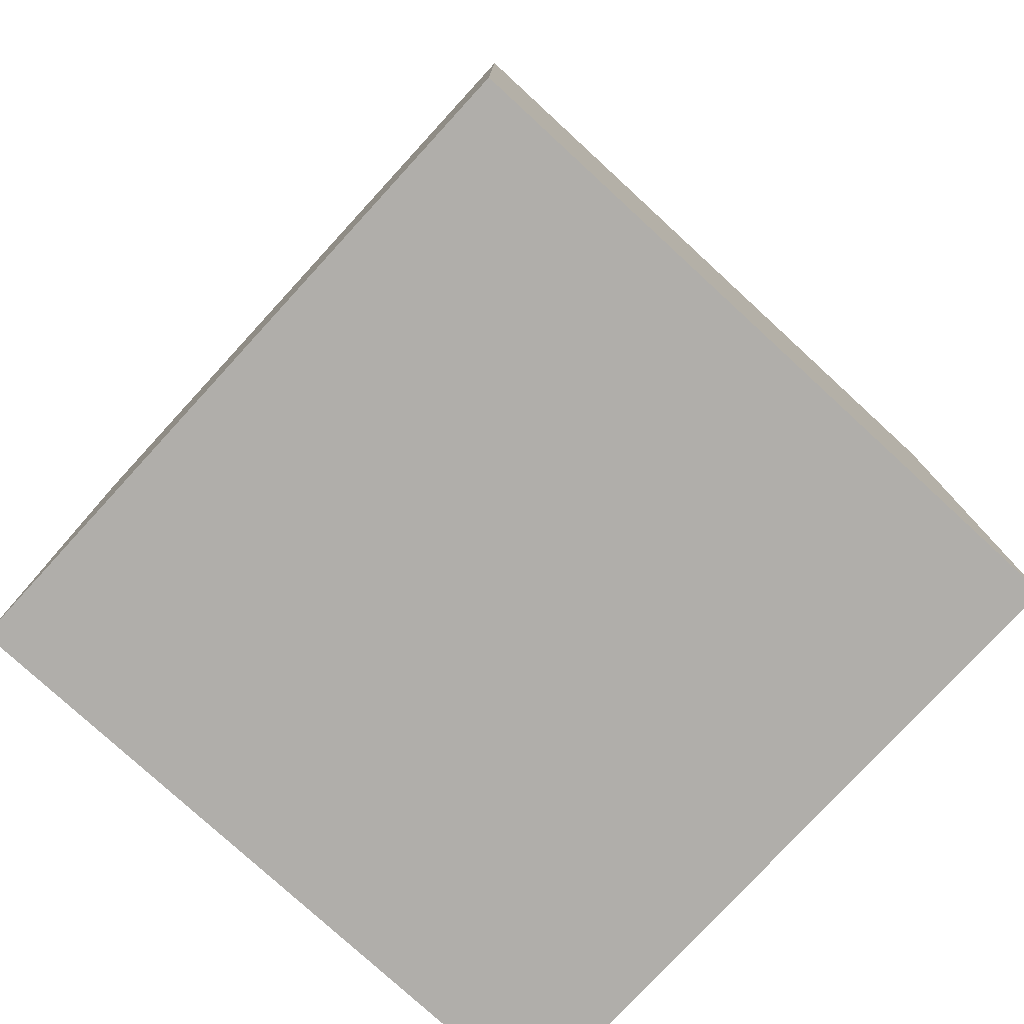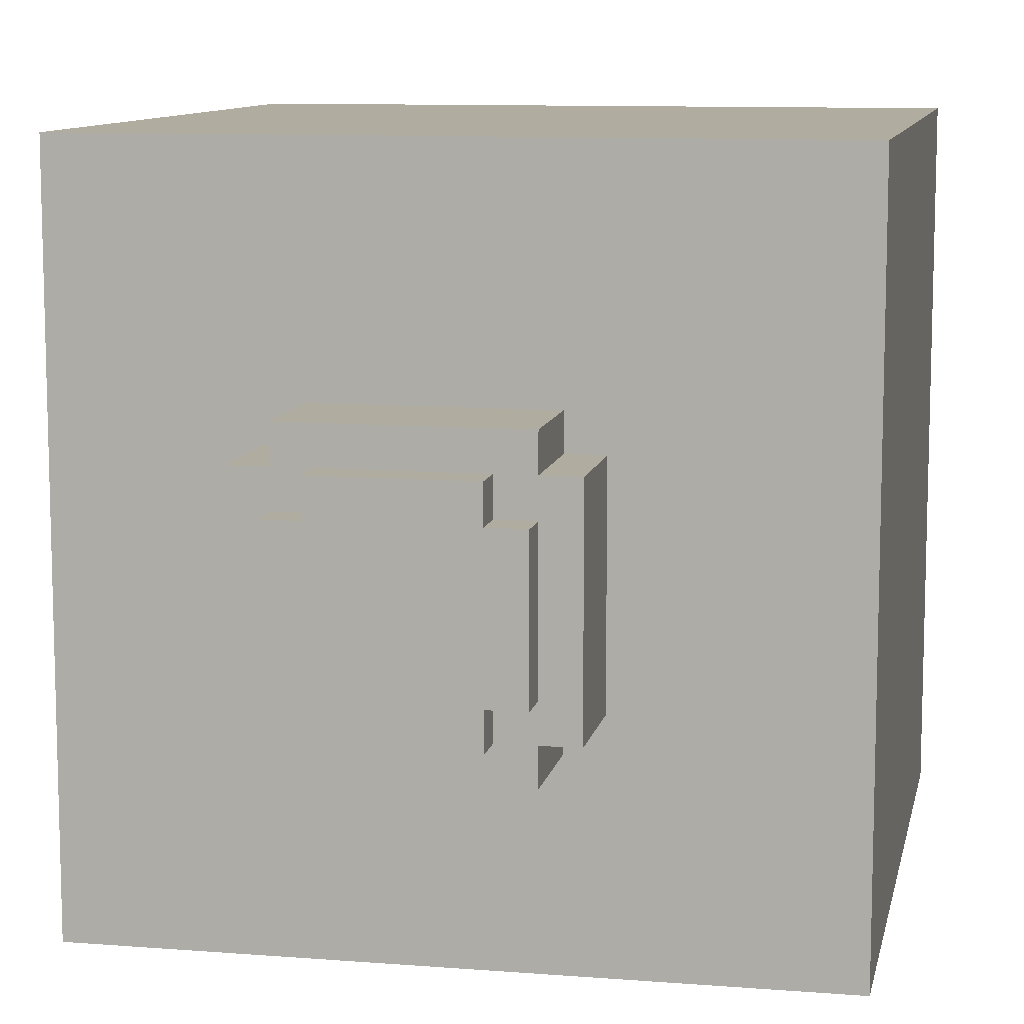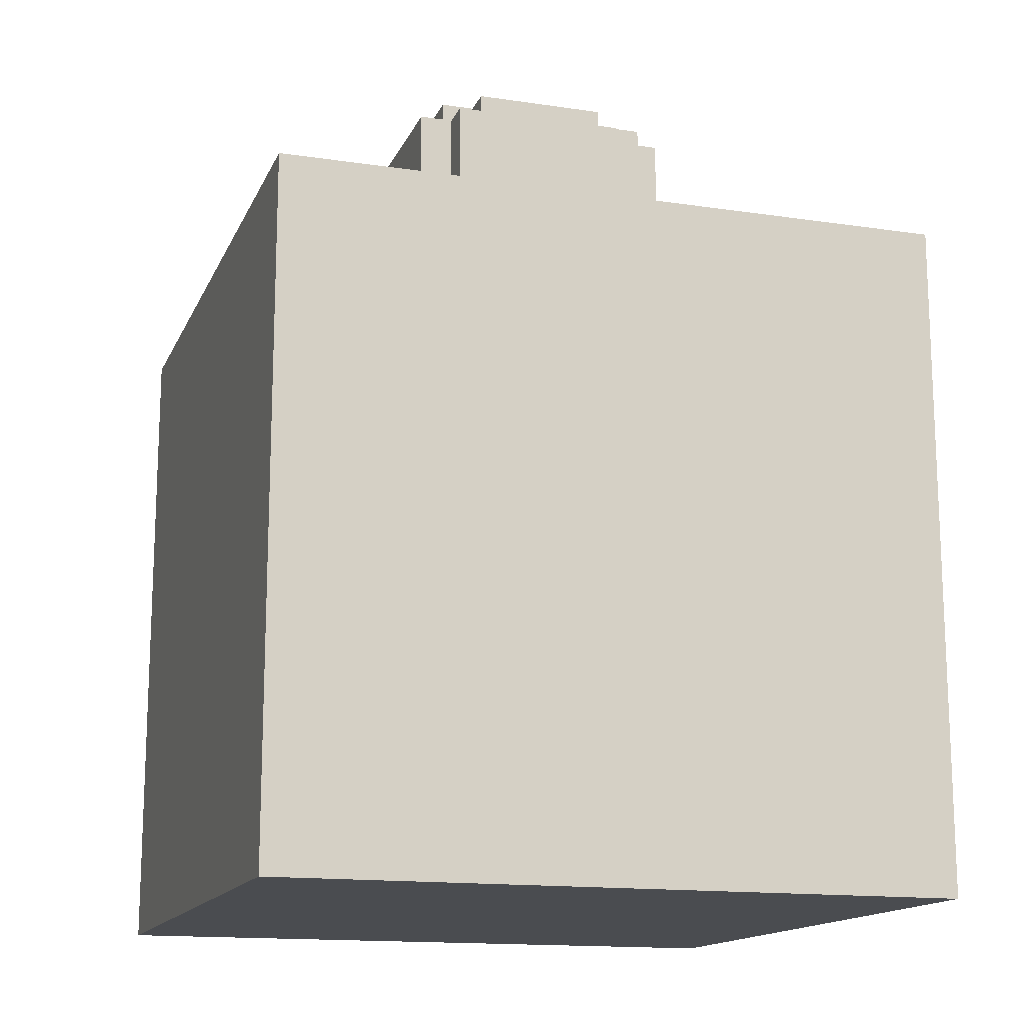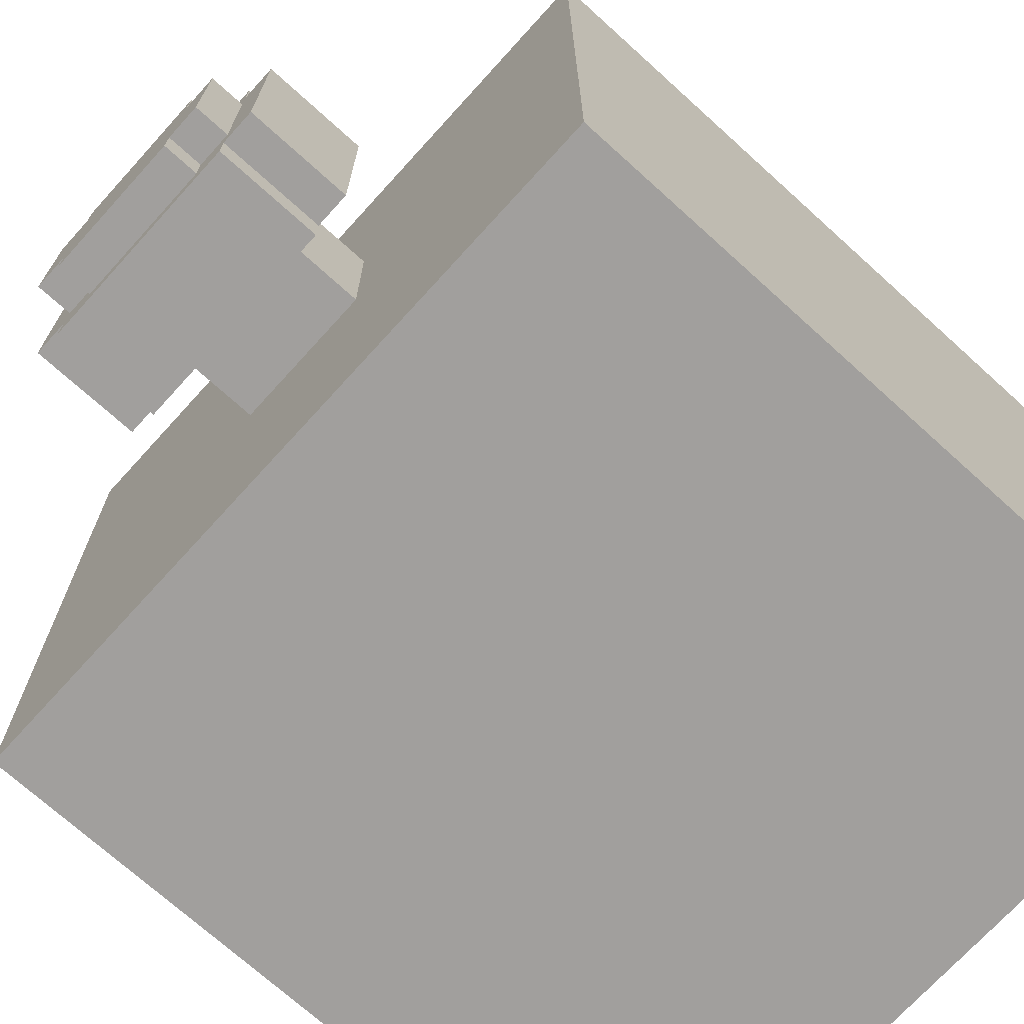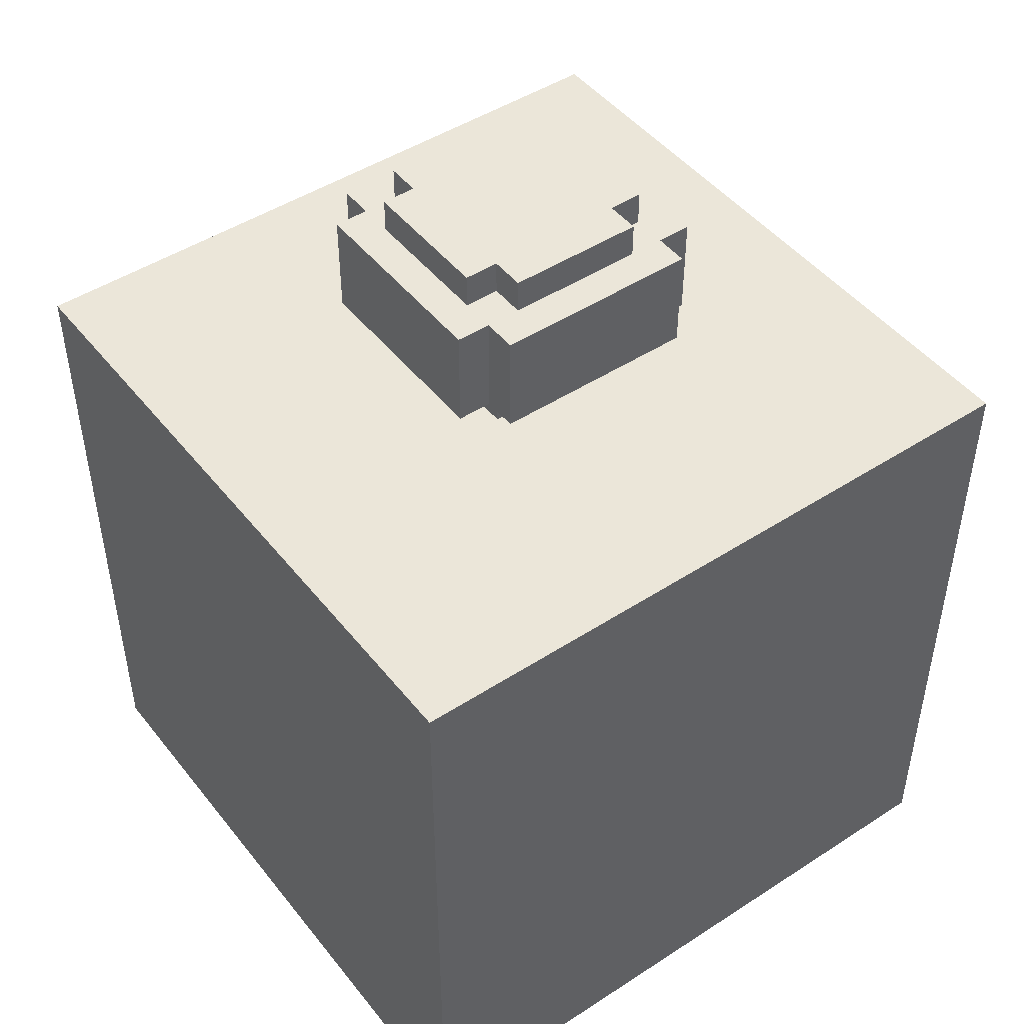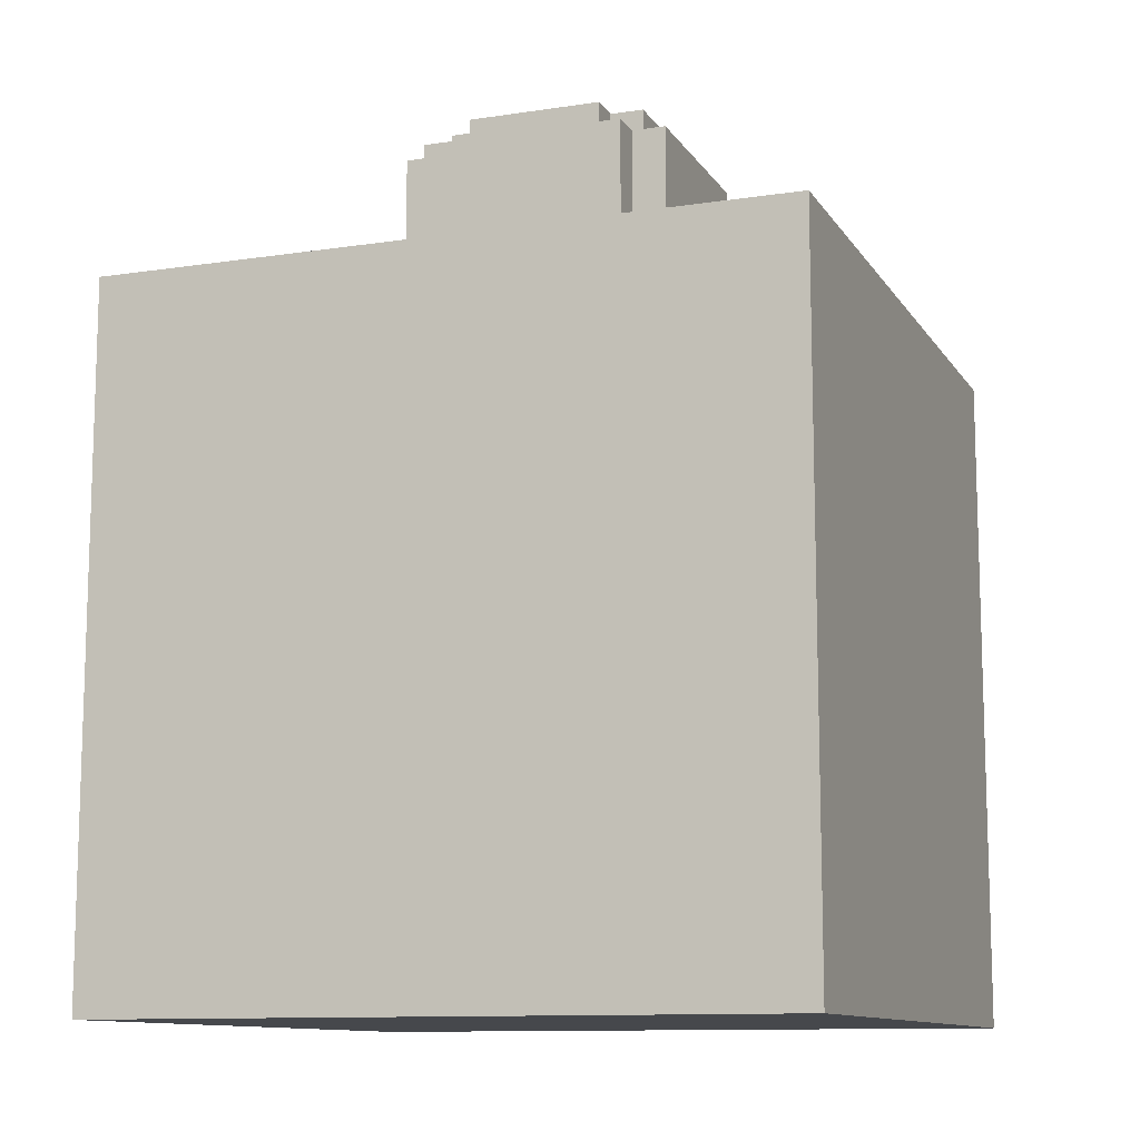
<metadata>
{"format":"obj","ext":"obj","renderer":"f3d","projection":"perspective","resolution":1024,"background":"white","views":[{"elev":-77.9,"azim":-42.6,"up":"+Y"},{"elev":10.1,"azim":-168.6,"up":"+Z"},{"elev":-14.9,"azim":-17.7,"up":"+Y"},{"elev":-71.5,"azim":-132.2,"up":"+Z"},{"elev":47.1,"azim":-126.3,"up":"+Y"},{"elev":-11.2,"azim":-69.6,"up":"+Y"}]}
</metadata>
<code>
o
v -1 0 1
v -1 0 -1
v -1 1.2 1
v -1 1.2 -1
v -1 2 1
v -1 2 -1
v -0.4 2.2 0.3
v -0.4 2.2 -0.3
v -0.4 2.3 0
v -0.4 2.3 -0.1
v -0.4 2.4 0
v -0.4 2.4 -0.1
v -0.4 2.5 0.3
v -0.4 2.5 -0.3
v -0.3 2.2 0.4
v -0.3 2.2 0.3
v -0.3 2.2 -0.3
v -0.3 2.2 -0.4
v -0.3 2.5 0.4
v -0.3 2.5 0.3
v -0.3 2.5 0.2
v -0.3 2.5 -0.2
v -0.3 2.5 -0.3
v -0.3 2.5 -0.4
v -0.3 2.6 0.2
v -0.3 2.6 -0.2
v -0.2 2 0.2
v -0.2 2 -0.2
v -0.2 2.2 0.2
v -0.2 2.2 -0.2
v -0.2 2.5 0.3
v -0.2 2.5 0.2
v -0.2 2.5 -0.2
v -0.2 2.5 -0.3
v -0.2 2.6 0.3
v -0.2 2.6 0.2
v -0.2 2.6 -0.2
v -0.2 2.6 -0.3
v 0.2 2 0.2
v 0.2 2 -0.2
v 0.2 2.2 0.2
v 0.2 2.2 -0.2
v 0.2 2.5 0.3
v 0.2 2.5 0.2
v 0.2 2.5 -0.2
v 0.2 2.5 -0.3
v 0.2 2.6 0.3
v 0.2 2.6 0.2
v 0.2 2.6 -0.2
v 0.2 2.6 -0.3
v 0.3 2.2 0.4
v 0.3 2.2 0.3
v 0.3 2.2 -0.3
v 0.3 2.2 -0.4
v 0.3 2.5 0.4
v 0.3 2.5 0.3
v 0.3 2.5 0.2
v 0.3 2.5 -0.2
v 0.3 2.5 -0.3
v 0.3 2.5 -0.4
v 0.3 2.6 0.2
v 0.3 2.6 -0.2
v 0.4 2.2 0.3
v 0.4 2.2 -0.3
v 0.4 2.3 -0.1
v 0.4 2.3 -0.2
v 0.4 2.4 -0.1
v 0.4 2.4 -0.2
v 0.4 2.5 0.3
v 0.4 2.5 -0.3
v 1 0 1
v 1 0 -1
v 1 1.2 1
v 1 1.2 -1
v 1 2 1
v 1 2 -1
v -1 0 1
v -1 1.2 1
v -1 2 1
v 1 0 1
v 1 1.2 1
v 1 2 1
v -0.3 2.2 0.4
v -0.3 2.5 0.4
v -0.2 2.3 0.4
v -0.2 2.4 0.4
v -0.1 2.3 0.4
v -0.1 2.4 0.4
v 0.3 2.2 0.4
v 0.3 2.5 0.4
v -0.4 2.2 0.3
v -0.4 2.5 0.3
v -0.3 2.2 0.3
v -0.3 2.5 0.3
v -0.2 2.5 0.3
v -0.2 2.6 0.3
v 0.2 2.5 0.3
v 0.2 2.6 0.3
v 0.3 2.2 0.3
v 0.3 2.5 0.3
v 0.4 2.2 0.3
v 0.4 2.5 0.3
v -0.3 2.5 0.2
v -0.3 2.6 0.2
v -0.2 2 0.2
v -0.2 2.2 0.2
v -0.2 2.5 0.2
v -0.2 2.6 0.2
v 0.2 2 0.2
v 0.2 2.2 0.2
v 0.2 2.5 0.2
v 0.2 2.6 0.2
v 0.3 2.5 0.2
v 0.3 2.6 0.2
v -0.3 2.5 -0.2
v -0.3 2.6 -0.2
v -0.2 2 -0.2
v -0.2 2.2 -0.2
v -0.2 2.5 -0.2
v -0.2 2.6 -0.2
v 0.2 2 -0.2
v 0.2 2.2 -0.2
v 0.2 2.5 -0.2
v 0.2 2.6 -0.2
v 0.3 2.5 -0.2
v 0.3 2.6 -0.2
v -0.4 2.2 -0.3
v -0.4 2.5 -0.3
v -0.3 2.2 -0.3
v -0.3 2.5 -0.3
v -0.2 2.5 -0.3
v -0.2 2.6 -0.3
v 0.2 2.5 -0.3
v 0.2 2.6 -0.3
v 0.3 2.2 -0.3
v 0.3 2.5 -0.3
v 0.4 2.2 -0.3
v 0.4 2.5 -0.3
v -0.3 2.2 -0.4
v -0.3 2.5 -0.4
v -0.1 2.2 -0.4
v -0.1 2.3 -0.4
v 0 2.2 -0.4
v 0 2.3 -0.4
v 0.3 2.2 -0.4
v 0.3 2.5 -0.4
v -1 0 -1
v -1 1.2 -1
v -1 2 -1
v 1 0 -1
v 1 1.2 -1
v 1 2 -1
v -1 0 1
v 1 0 1
v -1 0 -1
v 1 0 -1
v -0.3 2.2 0.4
v 0.3 2.2 0.4
v -0.4 2.2 0.3
v -0.3 2.2 0.3
v 0.3 2.2 0.3
v 0.4 2.2 0.3
v -0.2 2.2 0.2
v 0.2 2.2 0.2
v -0.2 2.2 -0.2
v 0.2 2.2 -0.2
v -0.4 2.2 -0.3
v -0.3 2.2 -0.3
v -0.1 2.2 -0.3
v 0 2.2 -0.3
v 0.3 2.2 -0.3
v 0.4 2.2 -0.3
v -0.3 2.2 -0.4
v -0.1 2.2 -0.4
v 0 2.2 -0.4
v 0.3 2.2 -0.4
v -1 2 1
v 1 2 1
v -0.2 2 0.2
v 0.2 2 0.2
v -0.2 2 -0.2
v 0.2 2 -0.2
v -1 2 -1
v 1 2 -1
v -0.3 2.5 0.4
v 0.3 2.5 0.4
v -0.4 2.5 0.3
v -0.3 2.5 0.3
v -0.2 2.5 0.3
v 0.2 2.5 0.3
v 0.3 2.5 0.3
v 0.4 2.5 0.3
v -0.3 2.5 0.2
v -0.2 2.5 0.2
v 0.2 2.5 0.2
v 0.3 2.5 0.2
v -0.3 2.5 -0.2
v -0.2 2.5 -0.2
v 0.2 2.5 -0.2
v 0.3 2.5 -0.2
v -0.4 2.5 -0.3
v -0.3 2.5 -0.3
v -0.2 2.5 -0.3
v 0.2 2.5 -0.3
v 0.3 2.5 -0.3
v 0.4 2.5 -0.3
v -0.3 2.5 -0.4
v 0.3 2.5 -0.4
v -0.2 2.6 0.3
v 0.2 2.6 0.3
v -0.3 2.6 0.2
v -0.2 2.6 0.2
v 0.1 2.6 0.2
v 0.2 2.6 0.2
v 0.3 2.6 0.2
v 0.1 2.6 0.1
v 0.2 2.6 0.1
v -0.2 2.6 -0.1
v -0.1 2.6 -0.1
v -0.3 2.6 -0.2
v -0.2 2.6 -0.2
v -0.1 2.6 -0.2
v 0.2 2.6 -0.2
v 0.3 2.6 -0.2
v -0.2 2.6 -0.3
v 0.2 2.6 -0.3
f 3 2 1
f 4 2 3
f 5 4 3
f 6 4 5
f 9 8 7
f 10 8 9
f 11 9 7
f 11 10 9
f 12 8 10
f 12 10 11
f 13 11 7
f 13 12 11
f 14 8 12
f 14 12 13
f 19 16 15
f 20 16 19
f 23 18 17
f 24 18 23
f 25 22 21
f 26 22 25
f 29 28 27
f 30 28 29
f 35 32 31
f 36 32 35
f 37 34 33
f 38 34 37
f 39 40 41
f 41 40 42
f 43 44 47
f 47 44 48
f 45 46 49
f 49 46 50
f 51 52 55
f 55 52 56
f 53 54 59
f 59 54 60
f 57 58 61
f 61 58 62
f 63 64 65
f 65 64 66
f 63 65 67
f 65 66 67
f 66 64 68
f 67 66 68
f 63 67 69
f 67 68 69
f 68 64 70
f 69 68 70
f 71 72 73
f 73 72 74
f 73 74 75
f 75 74 76
f 80 78 77
f 81 79 78
f 81 78 80
f 82 79 81
f 85 84 83
f 86 84 85
f 87 85 83
f 87 86 85
f 88 84 86
f 88 86 87
f 89 87 83
f 89 88 87
f 90 84 88
f 90 88 89
f 93 92 91
f 94 92 93
f 97 96 95
f 98 96 97
f 101 100 99
f 102 100 101
f 107 104 103
f 108 104 107
f 109 106 105
f 110 106 109
f 113 112 111
f 114 112 113
f 115 116 119
f 119 116 120
f 117 118 121
f 121 118 122
f 123 124 125
f 125 124 126
f 127 128 129
f 129 128 130
f 131 132 133
f 133 132 134
f 135 136 137
f 137 136 138
f 139 140 141
f 141 140 142
f 141 142 143
f 142 140 144
f 143 142 144
f 143 144 145
f 144 140 146
f 145 144 146
f 147 148 150
f 148 149 151
f 150 148 151
f 151 149 152
f 155 154 153
f 156 154 155
f 160 158 157
f 161 158 160
f 163 161 160
f 164 161 163
f 165 163 160
f 166 161 164
f 167 160 159
f 168 166 165
f 168 160 167
f 168 165 160
f 169 166 168
f 170 166 169
f 171 162 161
f 171 166 170
f 171 161 166
f 172 162 171
f 173 169 168
f 174 170 169
f 174 169 173
f 175 171 170
f 175 170 174
f 176 171 175
f 177 178 179
f 179 178 180
f 177 179 181
f 180 178 182
f 177 181 183
f 181 182 183
f 182 178 184
f 183 182 184
f 185 186 188
f 188 186 189
f 189 186 190
f 190 186 191
f 187 188 193
f 188 189 193
f 193 189 194
f 191 192 195
f 190 191 195
f 195 192 196
f 187 193 197
f 196 192 200
f 197 198 201
f 187 197 201
f 201 198 202
f 202 198 203
f 199 200 204
f 200 192 205
f 204 200 205
f 205 192 206
f 202 203 207
f 203 204 207
f 204 205 207
f 207 205 208
f 209 210 212
f 212 210 213
f 213 210 214
f 211 212 216
f 212 213 216
f 213 214 216
f 214 215 217
f 216 214 217
f 211 216 218
f 216 217 218
f 218 217 219
f 211 218 220
f 218 219 221
f 220 218 221
f 219 217 222
f 221 219 222
f 217 215 223
f 222 217 223
f 223 215 224
f 221 222 225
f 222 223 225
f 225 223 226

</code>
